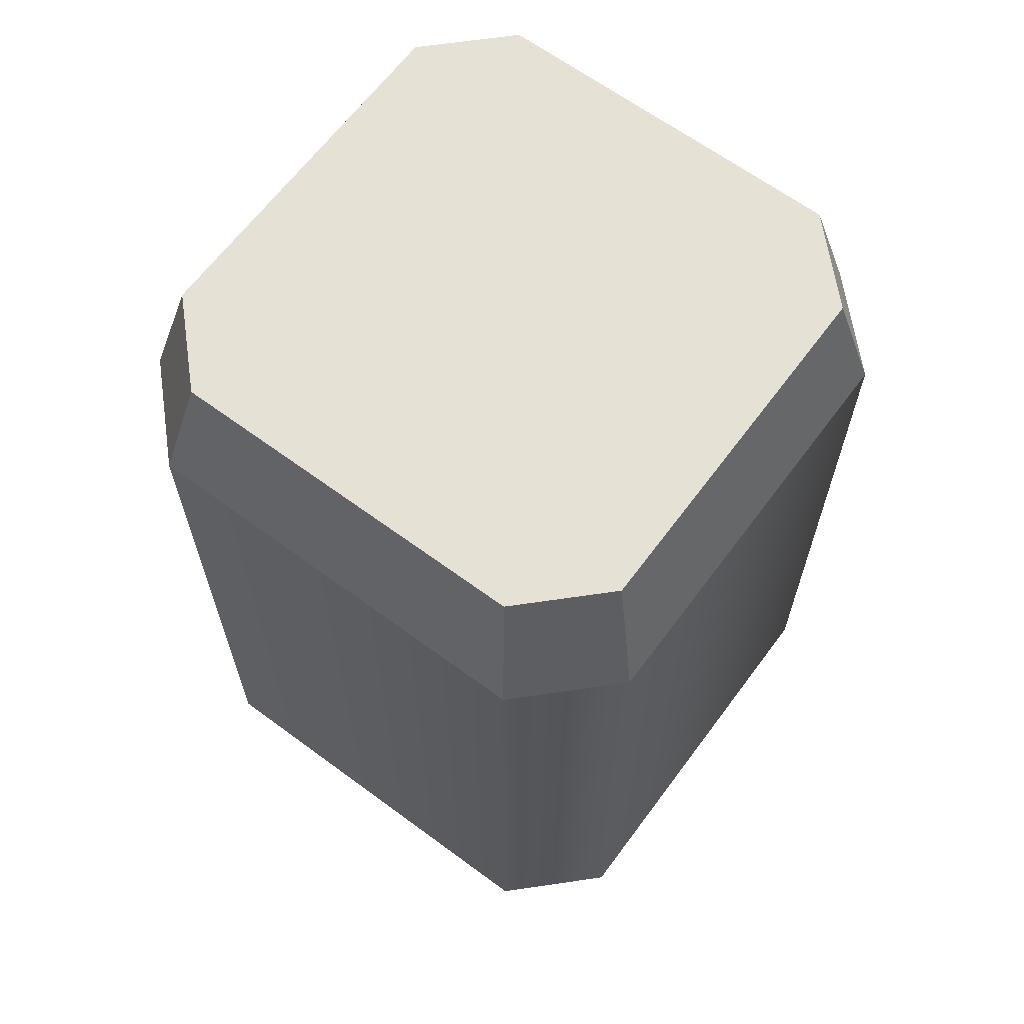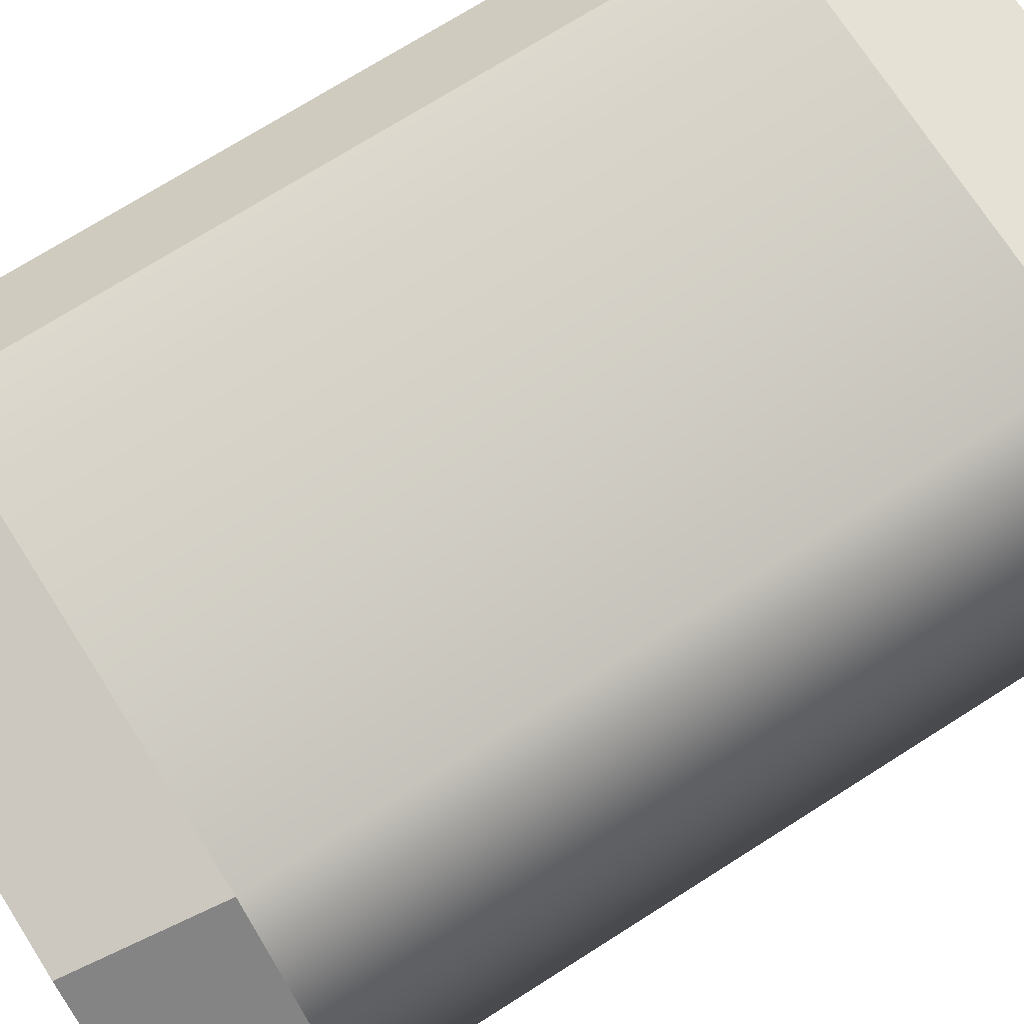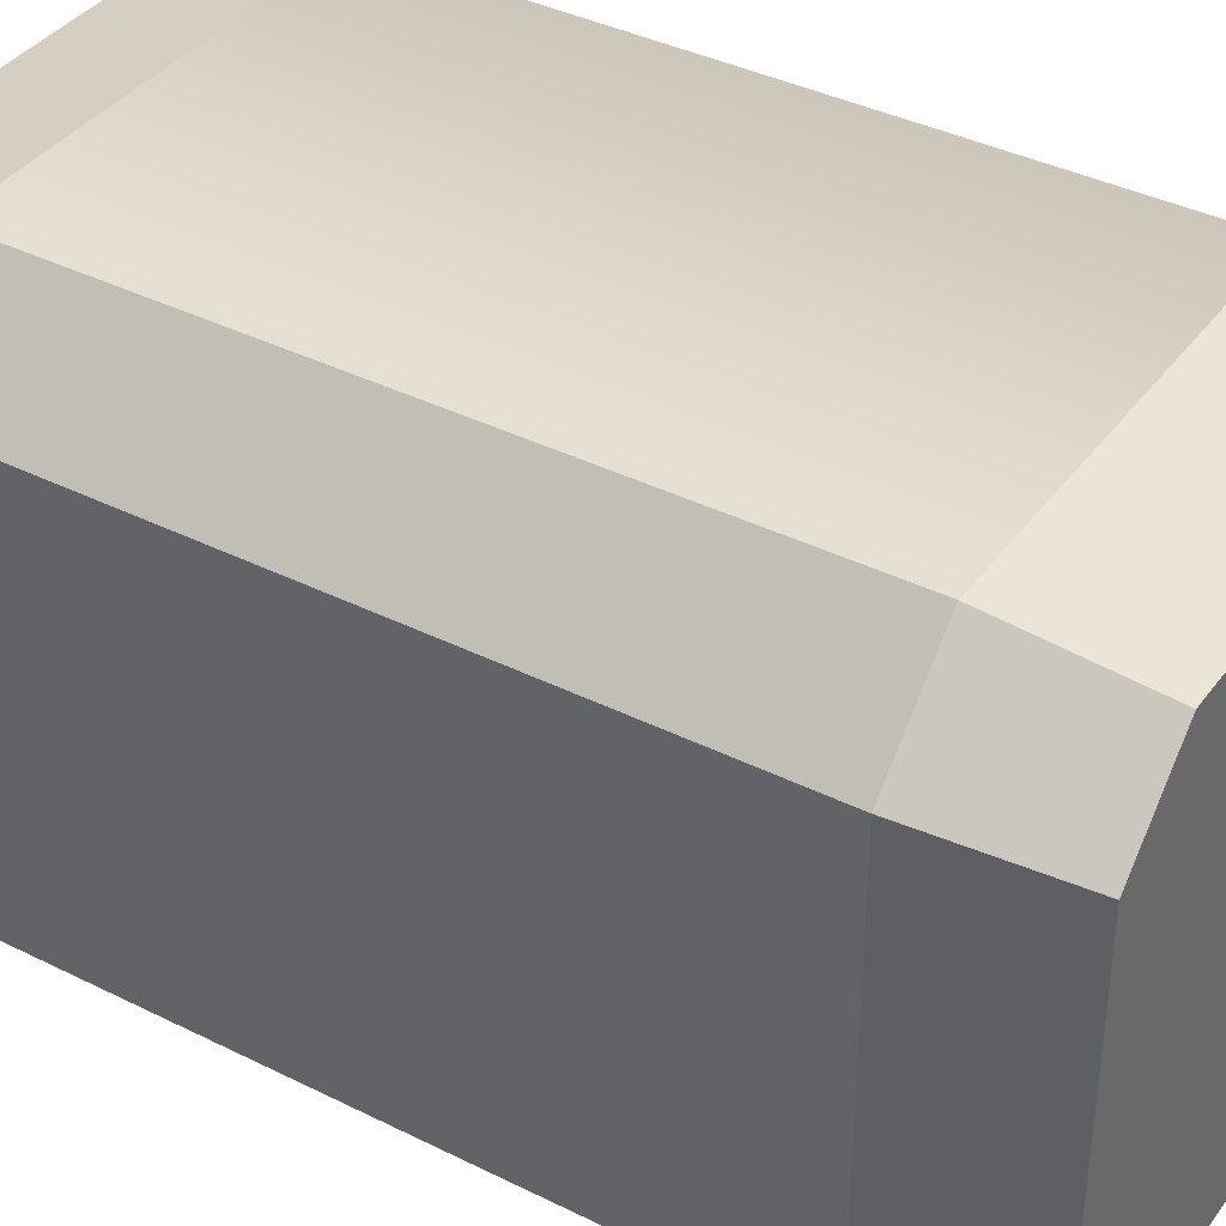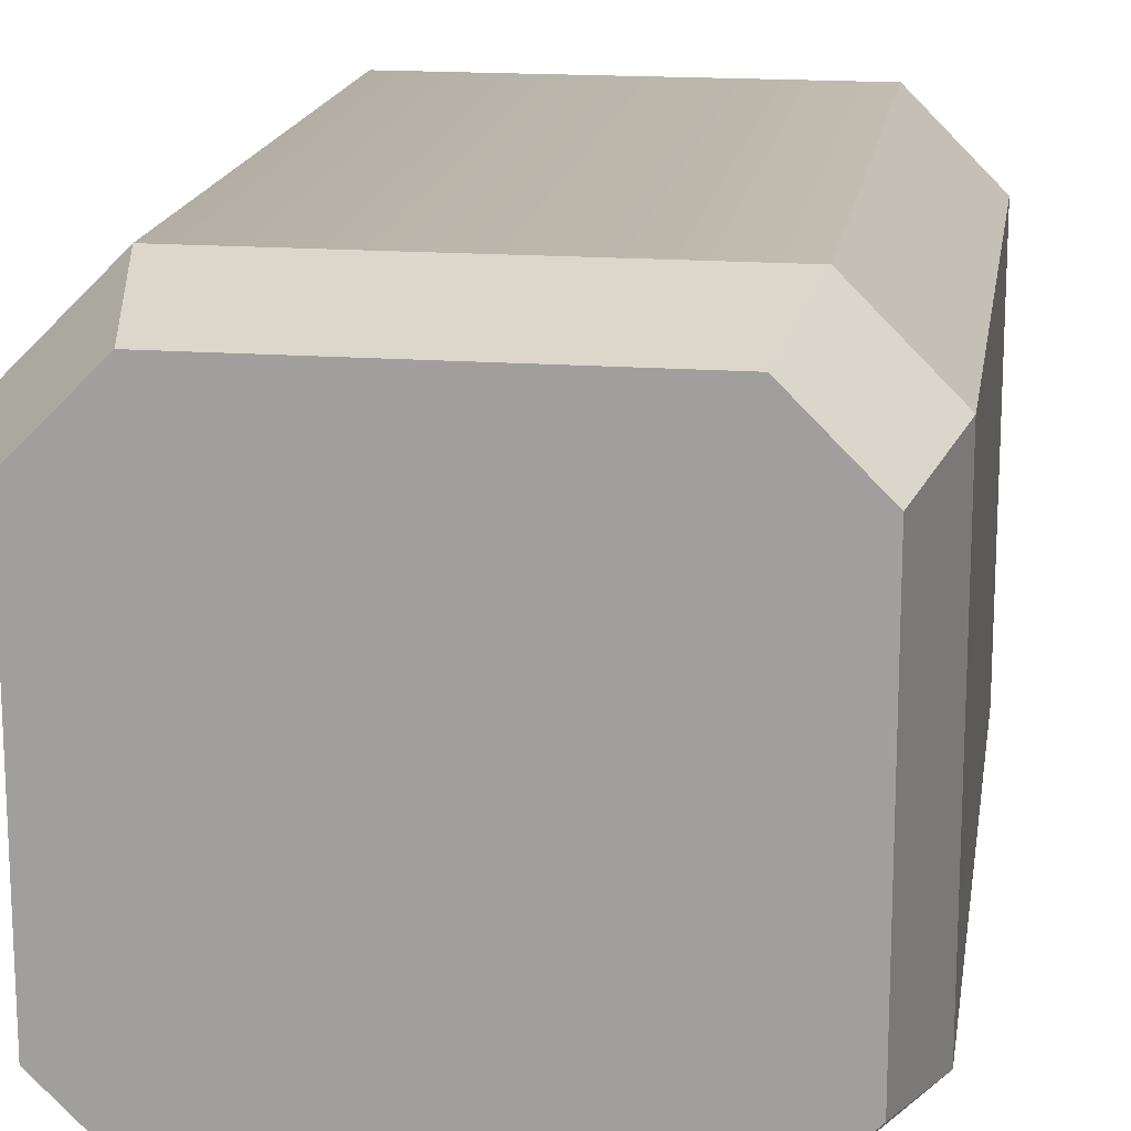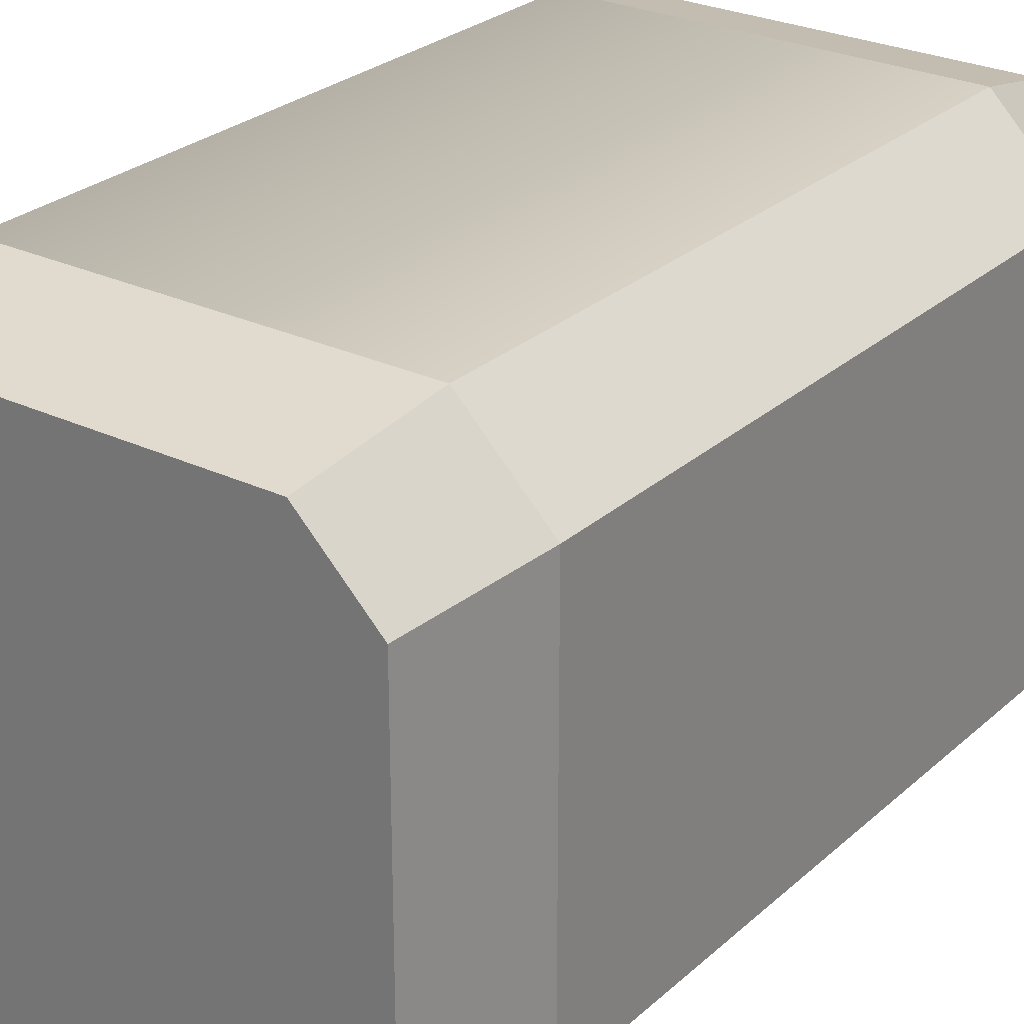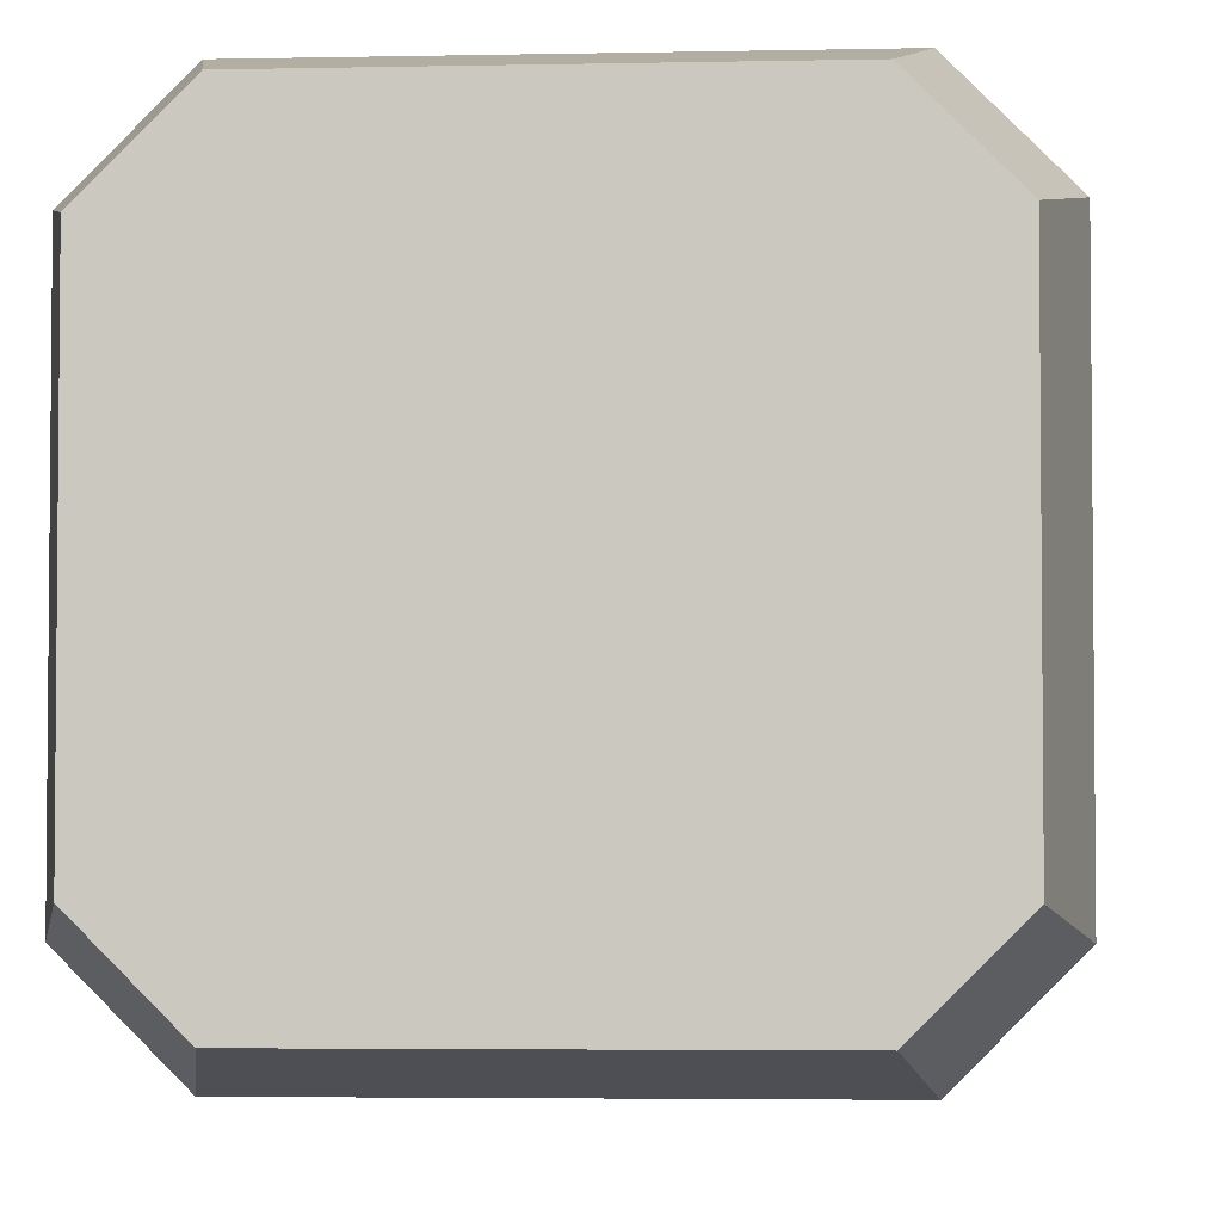
<metadata>
{"format":"obj","ext":"obj","renderer":"f3d","projection":"perspective","resolution":1024,"background":"white","views":[{"elev":64.8,"azim":-143.4,"up":"+Z"},{"elev":71.8,"azim":-122.5,"up":"+Y"},{"elev":38.3,"azim":122.3,"up":"+Y"},{"elev":16.7,"azim":8.6,"up":"+Y"},{"elev":26.9,"azim":36.5,"up":"+Y"},{"elev":-3.7,"azim":4.2,"up":"+Y"}]}
</metadata>
<code>
o shakerPepper.003
v 0.01679 0.02373 -0.028
v 0.02373 0.01679 0.028
v 0.02373 0.01679 -0.028
v 0.01679 0.02373 0.028
v -0.01679 0.02373 -0.028
v 0.01486 0.021 -0.0385
v -0.01486 0.021 -0.0385
v 0.01486 0.021 0.0385
v 0.021 0.01486 0.0385
v 0.021 -0.01486 0.0385
v 0.02373 -0.01679 0.028
v 0.02373 -0.01679 -0.028
v 0.01679 -0.02373 0.028
v 0.01486 -0.021 0.0385
v 0.021 -0.01486 -0.0385
v 0.021 0.01486 -0.0385
v 0.01486 -0.021 -0.0385
v 0.01679 -0.02373 -0.028
v -0.01679 -0.02373 -0.028
v -0.02373 0.01679 -0.028
v -0.02373 -0.01679 0.028
v -0.02373 0.01679 0.028
v -0.02373 -0.01679 -0.028
v -0.01679 -0.02373 0.028
v -0.01486 -0.021 0.0385
v -0.021 -0.01486 0.0385
v -0.021 0.01486 0.0385
v -0.01486 -0.021 -0.0385
v -0.01486 0.021 0.0385
v -0.01679 0.02373 0.028
v -0.021 0.01486 -0.0385
v -0.021 -0.01486 -0.0385
f 1 2 3
f 2 1 4
f 5 6 7
f 6 5 1
f 2 8 9
f 8 2 4
f 2 10 11
f 10 2 9
f 3 11 12
f 11 3 2
f 10 13 11
f 13 10 14
f 15 3 12
f 3 15 16
f 12 17 15
f 17 12 18
f 13 19 18
f 20 21 22
f 5 20 22
f 20 23 21
f 14 24 13
f 24 14 25
f 26 22 21
f 22 26 27
f 18 28 17
f 28 18 19
f 29 4 30
f 4 29 8
f 29 22 27
f 22 29 30
f 25 21 24
f 21 25 26
f 6 3 16
f 3 6 1
f 20 7 31
f 7 20 5
f 20 32 23
f 32 20 31
f 24 19 13
f 7 32 31
f 32 7 28
f 28 7 6
f 28 6 17
f 17 6 16
f 17 16 15
f 11 18 12
f 18 11 13
f 23 28 19
f 28 23 32
f 25 27 26
f 27 25 29
f 29 25 8
f 14 8 25
f 8 14 10
f 8 10 9
f 1 5 30
f 23 19 24
f 30 4 1
f 23 24 21
f 22 30 5

</code>
